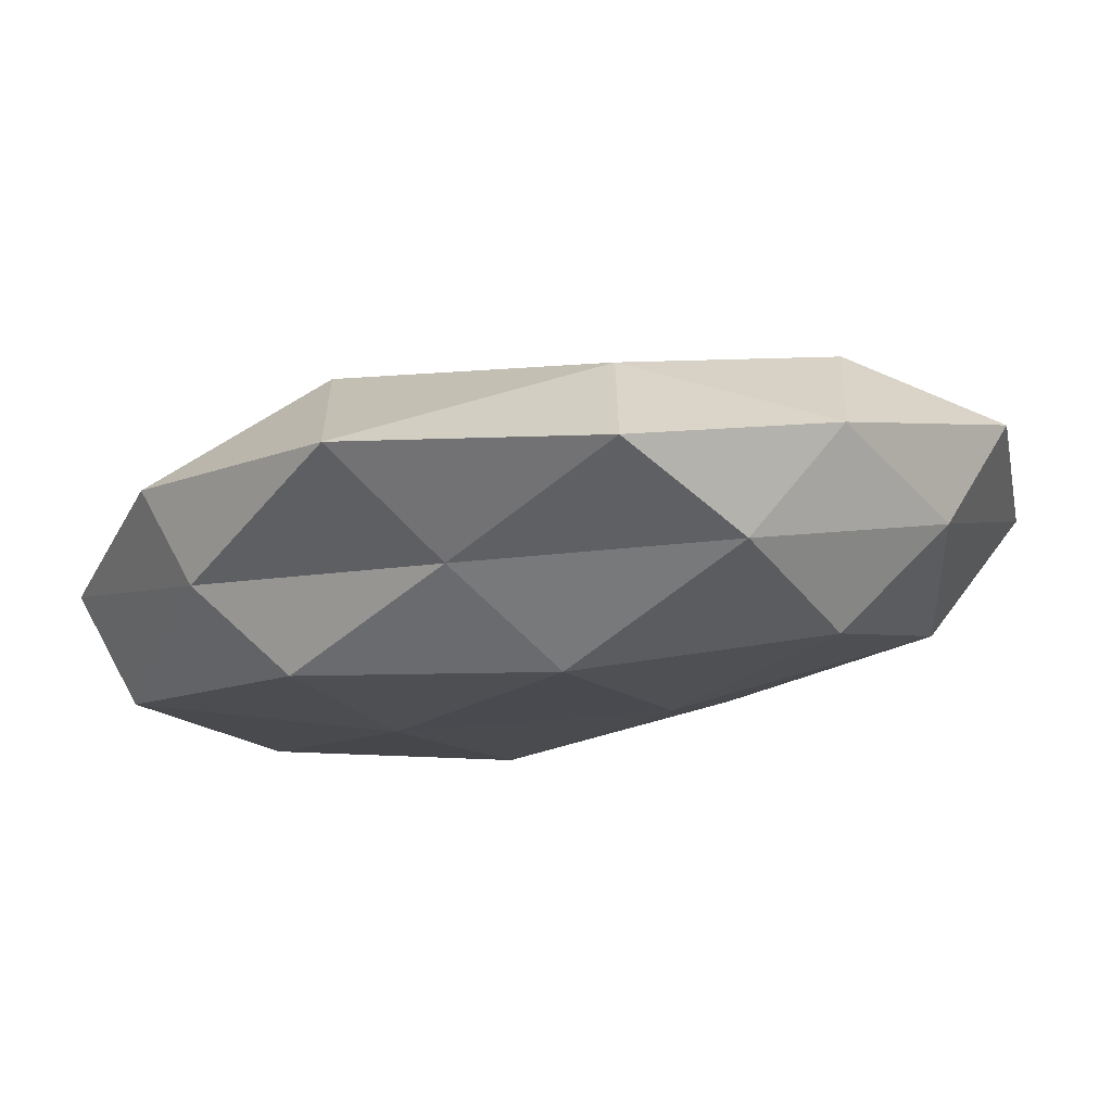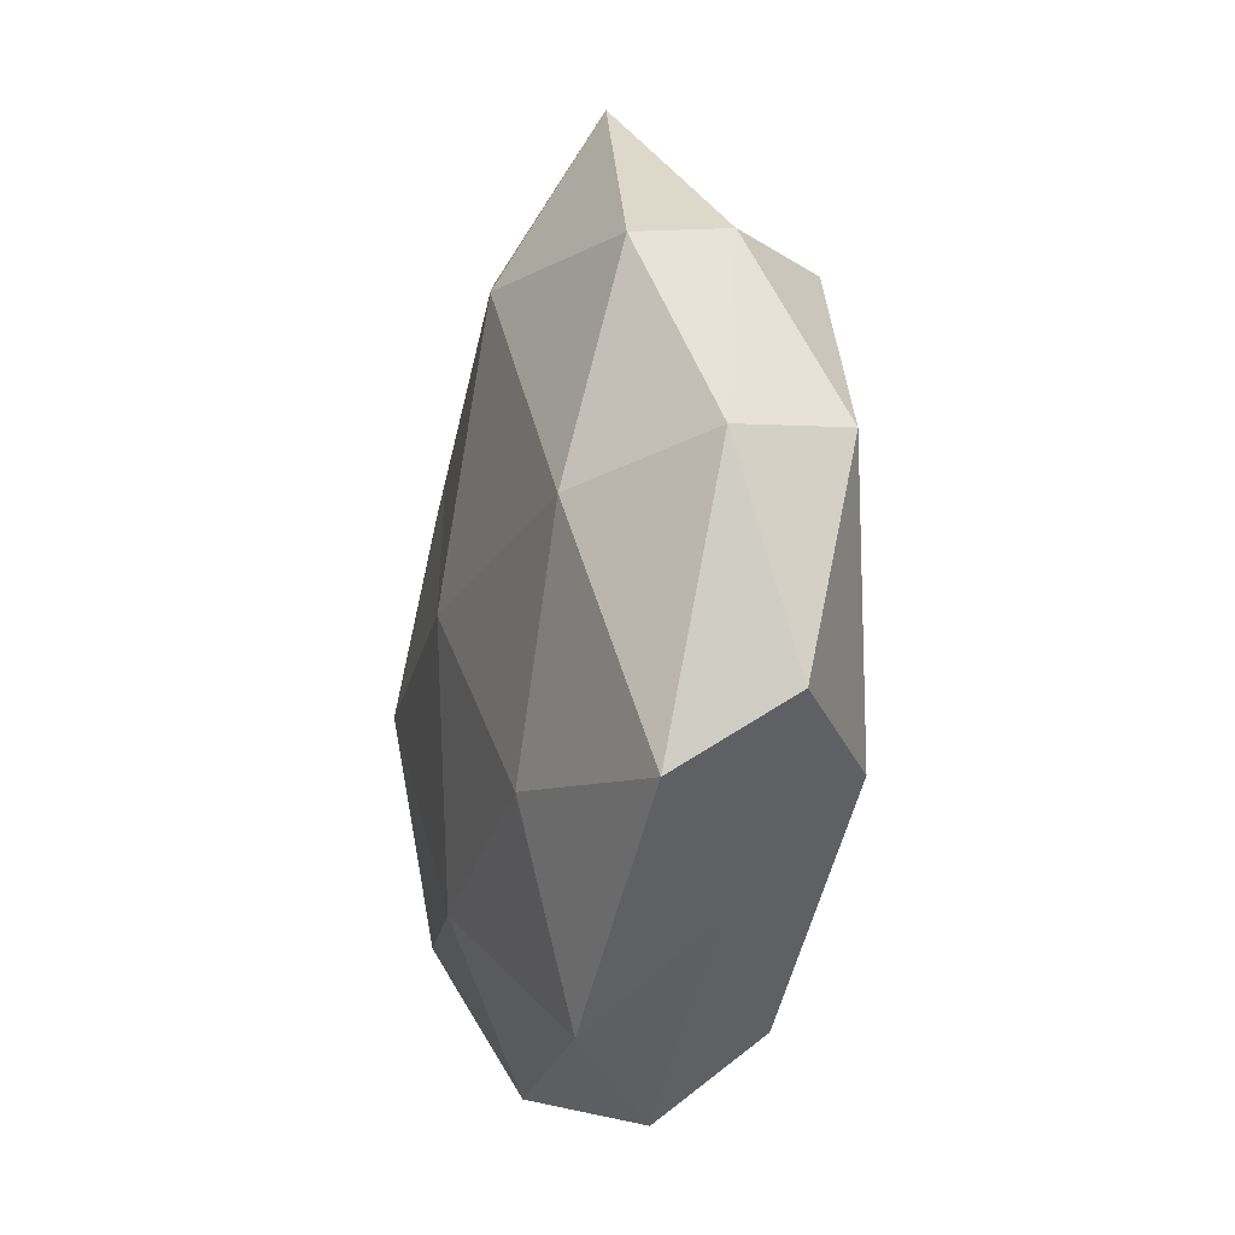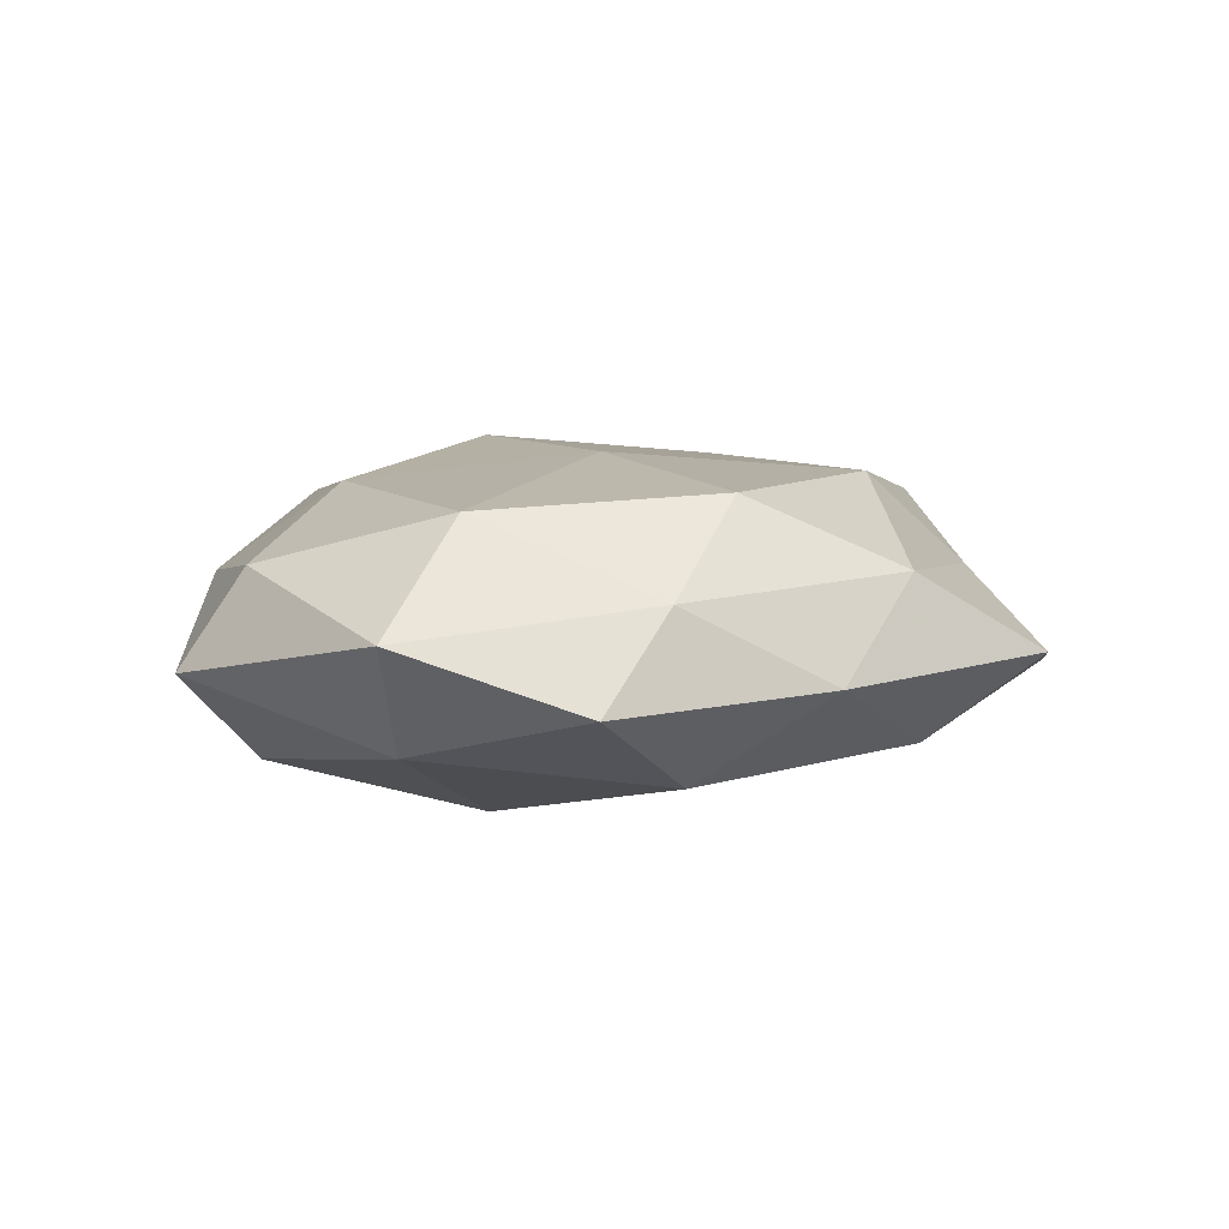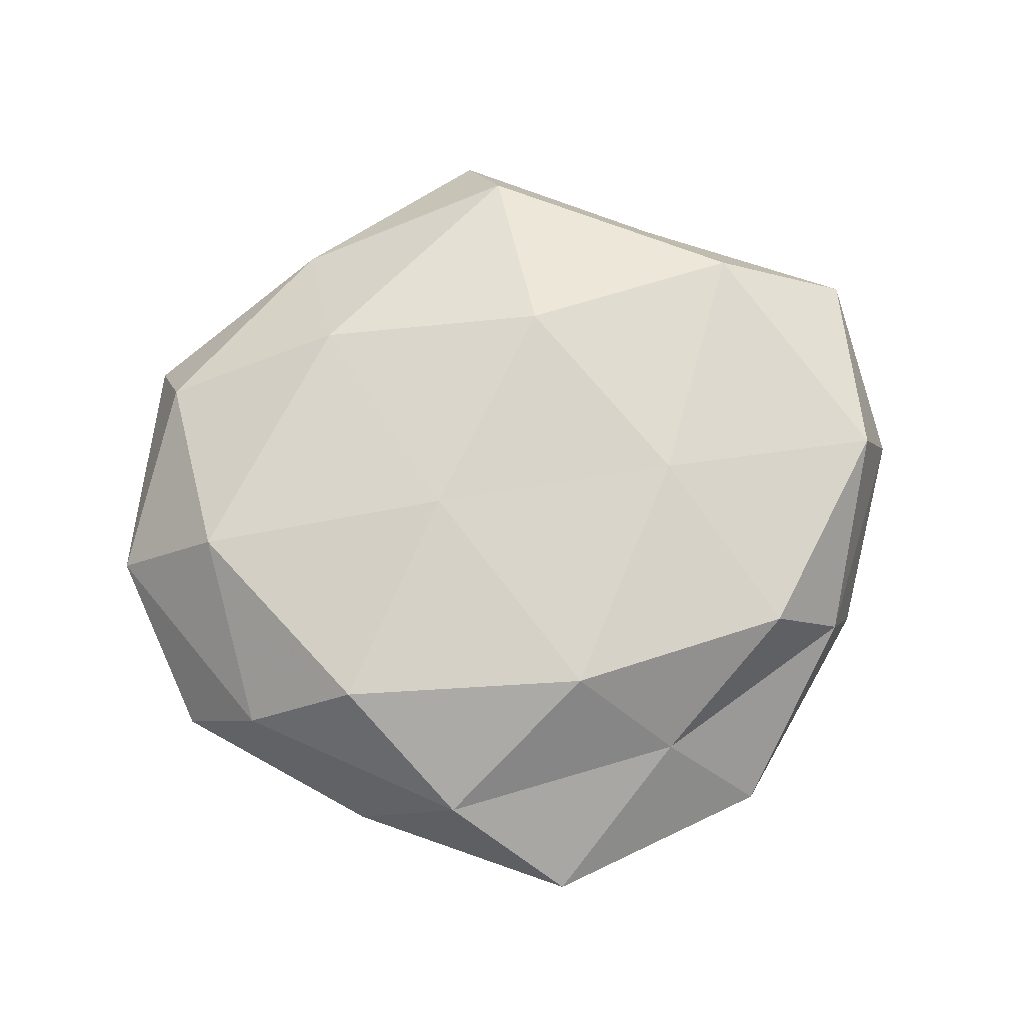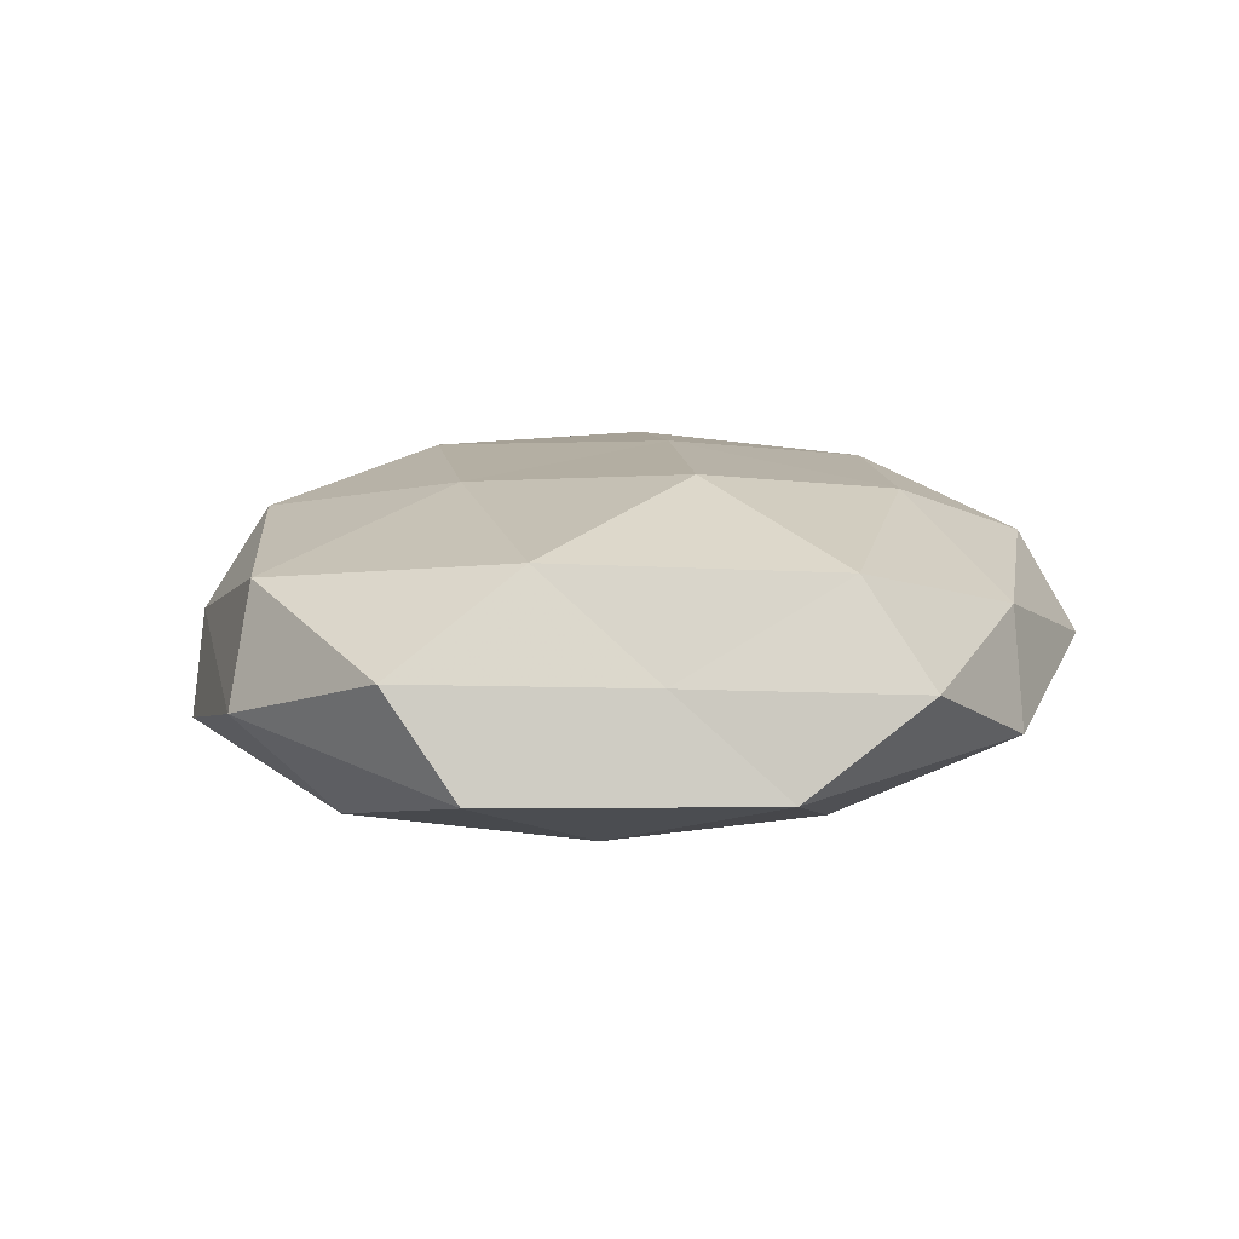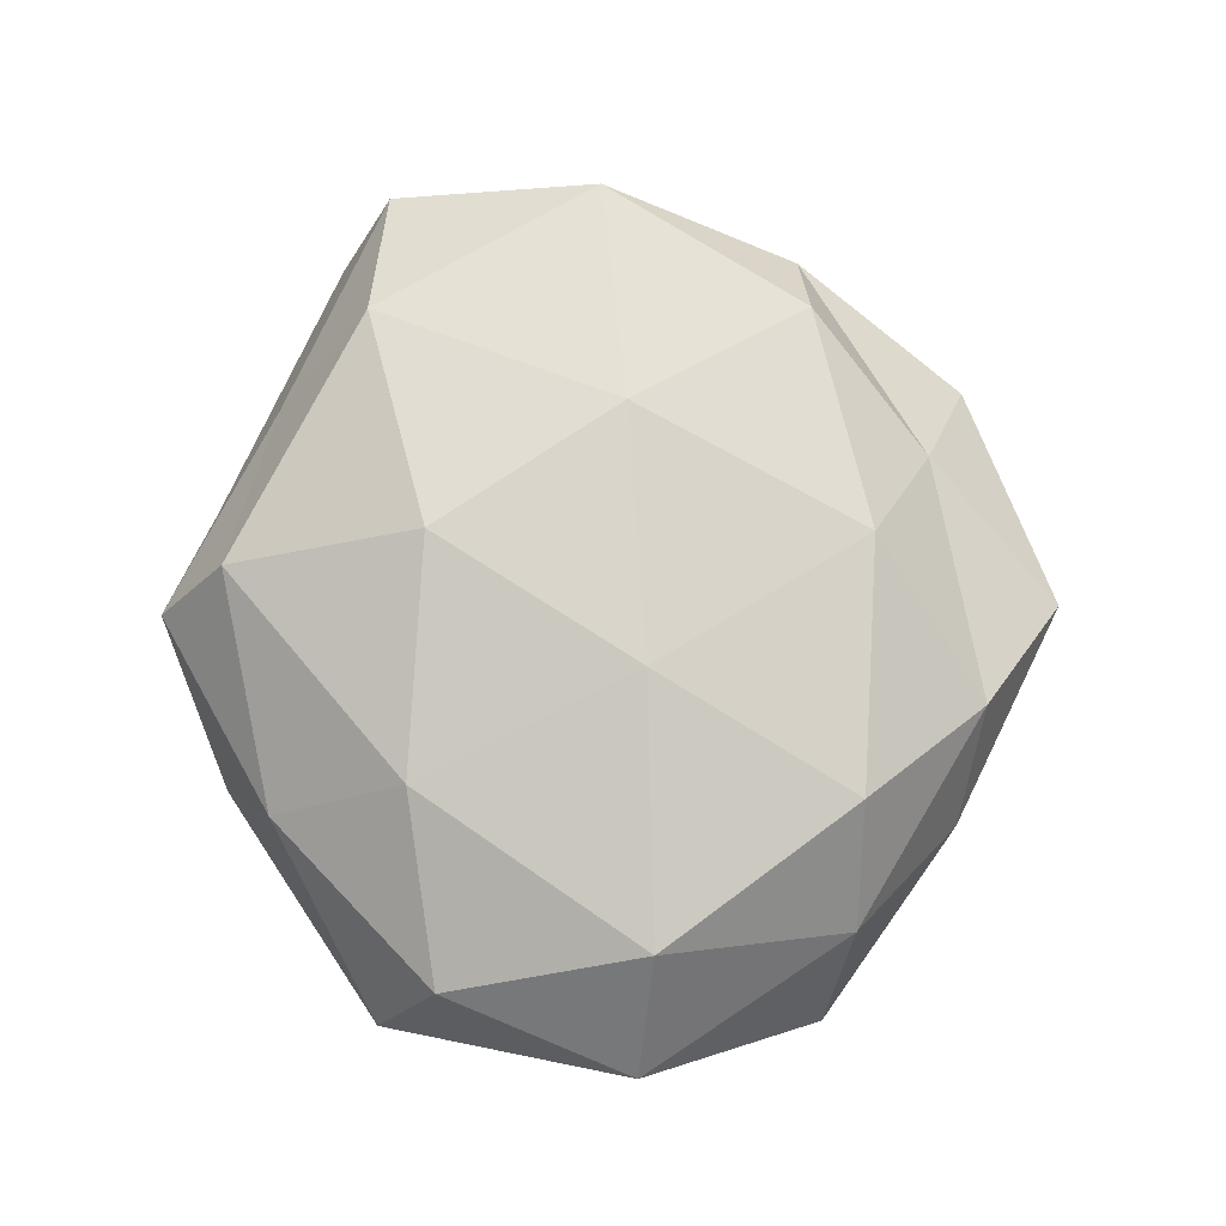
<metadata>
{"format":"obj","ext":"obj","renderer":"f3d","projection":"perspective","resolution":1024,"background":"white","views":[{"elev":79.7,"azim":-7.6,"up":"+Y"},{"elev":-14.7,"azim":-102.0,"up":"+Y"},{"elev":6.2,"azim":110.5,"up":"+Z"},{"elev":72.2,"azim":165.8,"up":"+Z"},{"elev":12.9,"azim":-45.1,"up":"+Z"},{"elev":78.2,"azim":81.9,"up":"+Z"}]}
</metadata>
<code>
v 0.02009 0.04469 0.008585
v 0.007465 0.05738 -0.001405
v -0.02274 0.05083 -0.006133
v -0.000819 0.03346 0.01851
v -0.05065 -0.02638 -0.006849
v -0.0507 0.007801 0.01222
v -0.02803 -0.02372 -0.01608
v -0.02995 -0.03569 0.003758
v 0.0446 0.0005996 0.01567
v 0.007519 0.01839 -0.01807
v -0.006384 -0.05345 0.001963
v -0.02196 0.02971 -0.01812
v 0.001708 -0.0312 -0.01796
v 0.02113 -0.02516 0.01732
v 0.0151 -0.04897 -0.007403
v -0.04368 0.001761 -0.01505
v -0.02104 -0.04641 -0.008757
v -0.05499 -0.01859 0.005698
v 0.0119 0.004348 0.02087
v -0.04 0.0314 0.003387
v -0.05617 0.005453 -0.001771
v -0.04468 0.02812 -0.008646
v -0.01182 0.04315 0.006753
v 0.04458 0.02498 0.006481
v 0.03314 -0.03021 -0.0149
v 0.05386 0.02023 -0.004895
v 0.03031 0.02731 0.01749
v 0.008841 0.04288 -0.01252
v 0.04492 -0.02537 0.009124
v -0.02069 0.006748 0.01937
v -0.00863 -0.04387 0.01415
v -0.007839 -0.01896 0.02181
v 0.02092 -0.04266 0.005987
v 0.03271 0.04032 -0.003365
v 0.04692 -0.03354 -0.003241
v -0.03044 0.03083 0.01466
v 0.03572 0.02338 -0.01471
v 0.04893 -0.005097 -0.011
v 0.05783 -0.003151 0.002406
v 0.02414 -0.005062 -0.02108
v -0.01175 -0.00219 -0.02158
v -0.03732 -0.02258 0.01638
f 7 5 16
f 17 5 7
f 8 5 17
f 11 8 17
f 17 7 13
f 11 17 15
f 17 13 15
f 8 18 5
f 14 9 19
f 5 21 16
f 5 18 21
f 6 21 18
f 20 21 6
f 3 12 22
f 22 12 16
f 3 22 20
f 16 21 22
f 20 22 21
f 2 23 1
f 2 3 23
f 23 4 1
f 3 20 23
f 15 13 25
f 1 4 27
f 27 4 19
f 19 9 27
f 1 27 24
f 24 27 9
f 2 28 3
f 28 12 3
f 28 10 12
f 14 29 9
f 4 30 19
f 11 31 8
f 32 14 19
f 19 30 32
f 31 14 32
f 11 15 33
f 33 29 14
f 11 33 31
f 33 14 31
f 2 1 34
f 1 24 34
f 34 24 26
f 2 34 28
f 15 25 35
f 15 35 33
f 33 35 29
f 36 20 6
f 23 36 4
f 23 20 36
f 4 36 30
f 6 30 36
f 28 37 10
f 34 26 37
f 34 37 28
f 35 25 38
f 37 26 38
f 24 9 39
f 26 24 39
f 39 9 29
f 29 35 39
f 39 38 26
f 35 38 39
f 25 13 40
f 10 37 40
f 40 38 25
f 37 38 40
f 12 10 41
f 13 7 41
f 16 41 7
f 12 41 16
f 40 41 10
f 13 41 40
f 18 42 6
f 8 42 18
f 42 30 6
f 31 42 8
f 42 32 30
f 31 32 42

</code>
